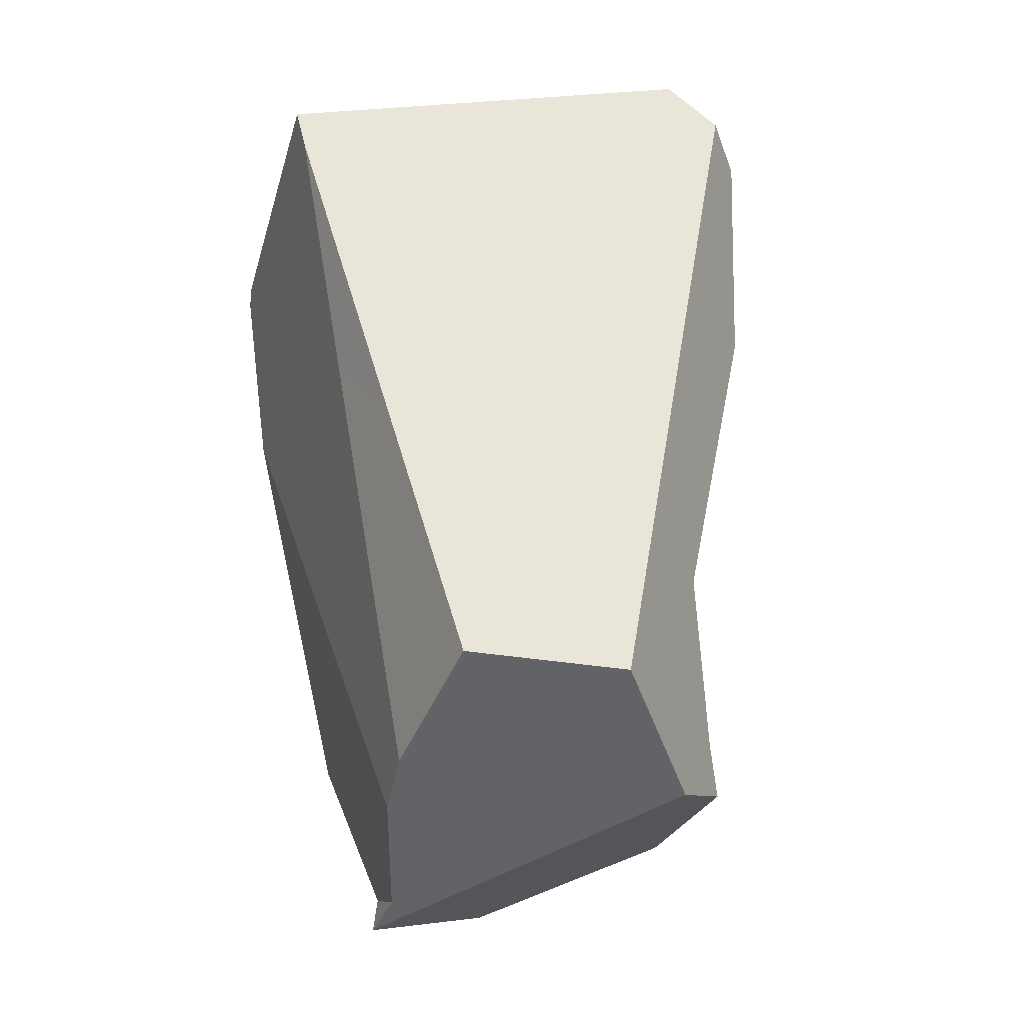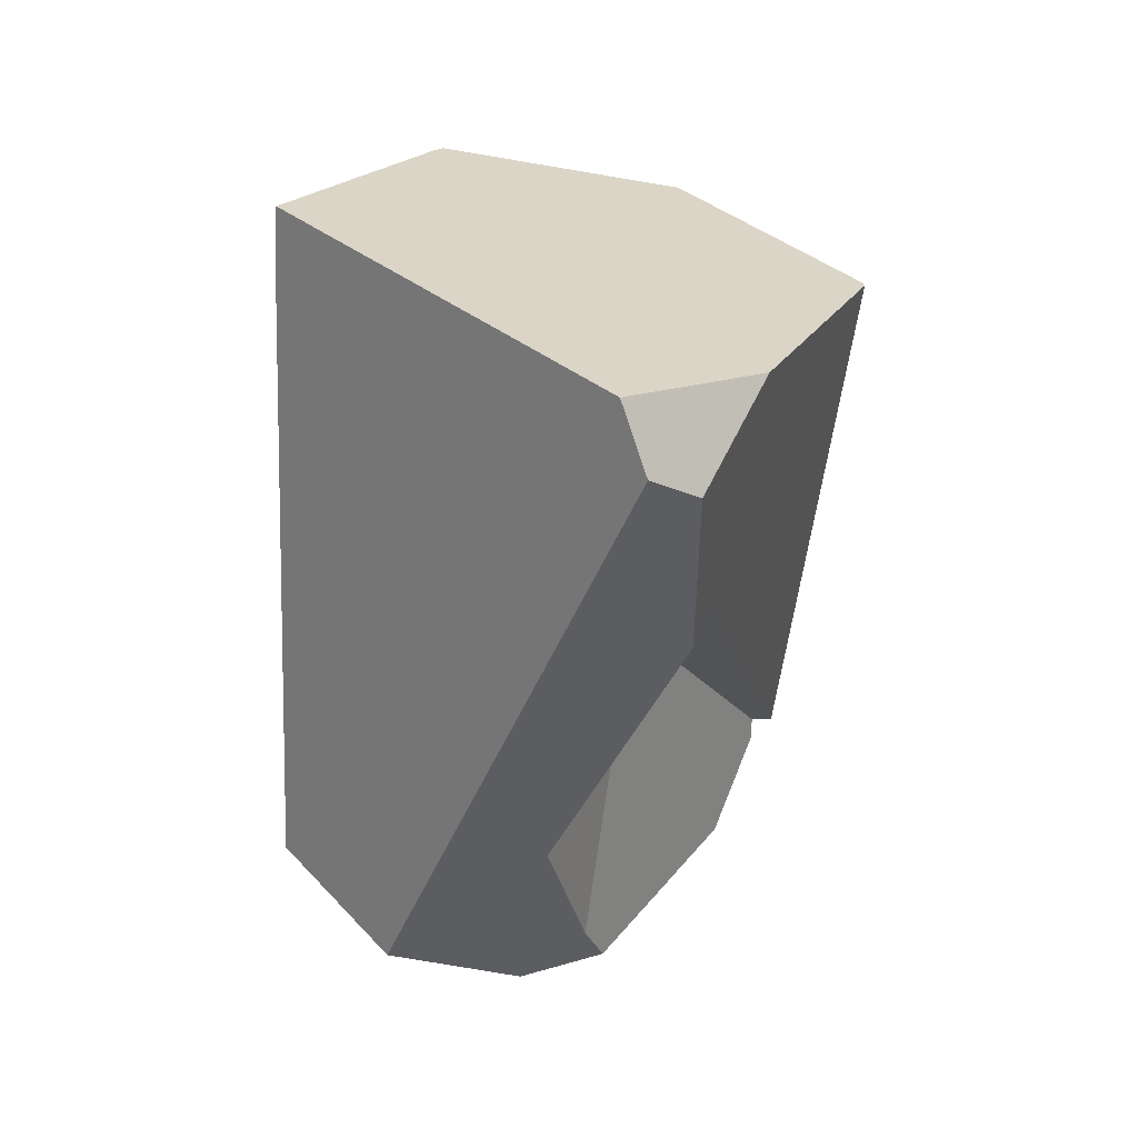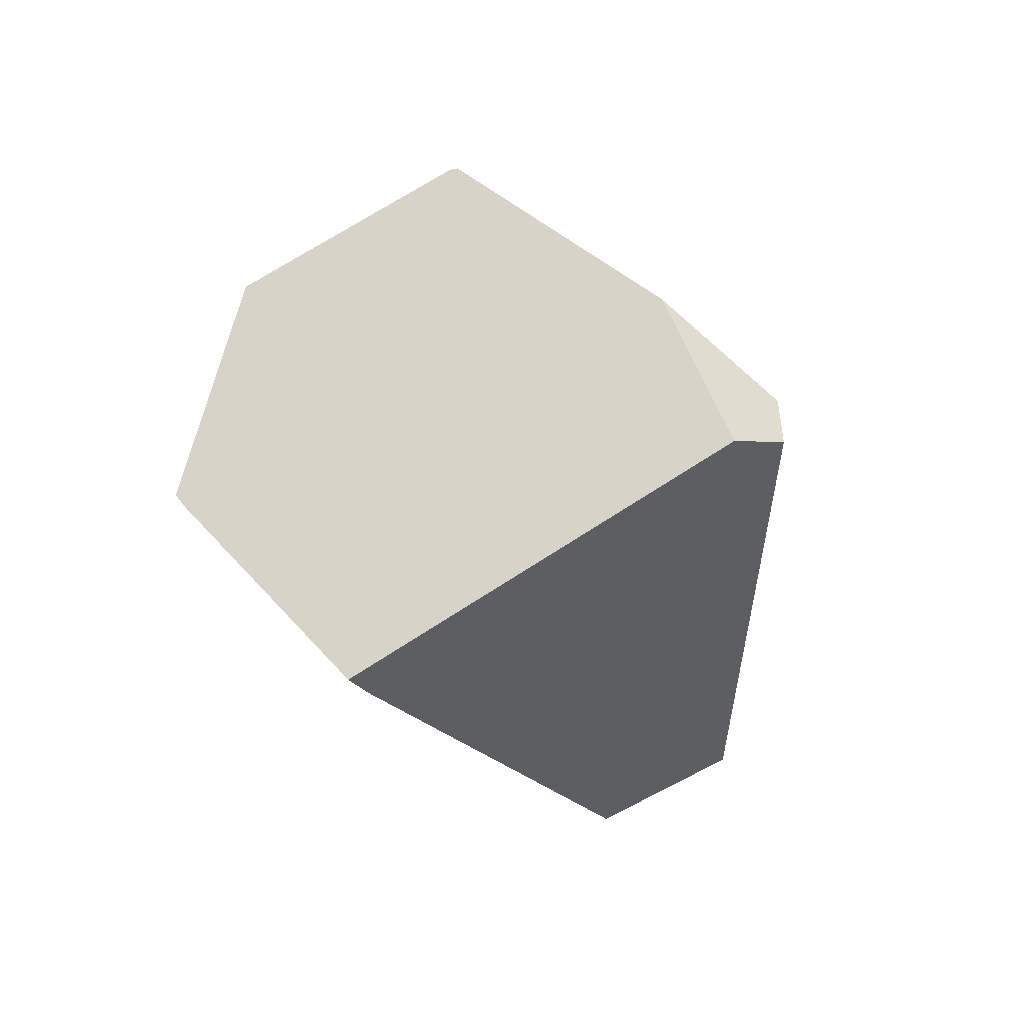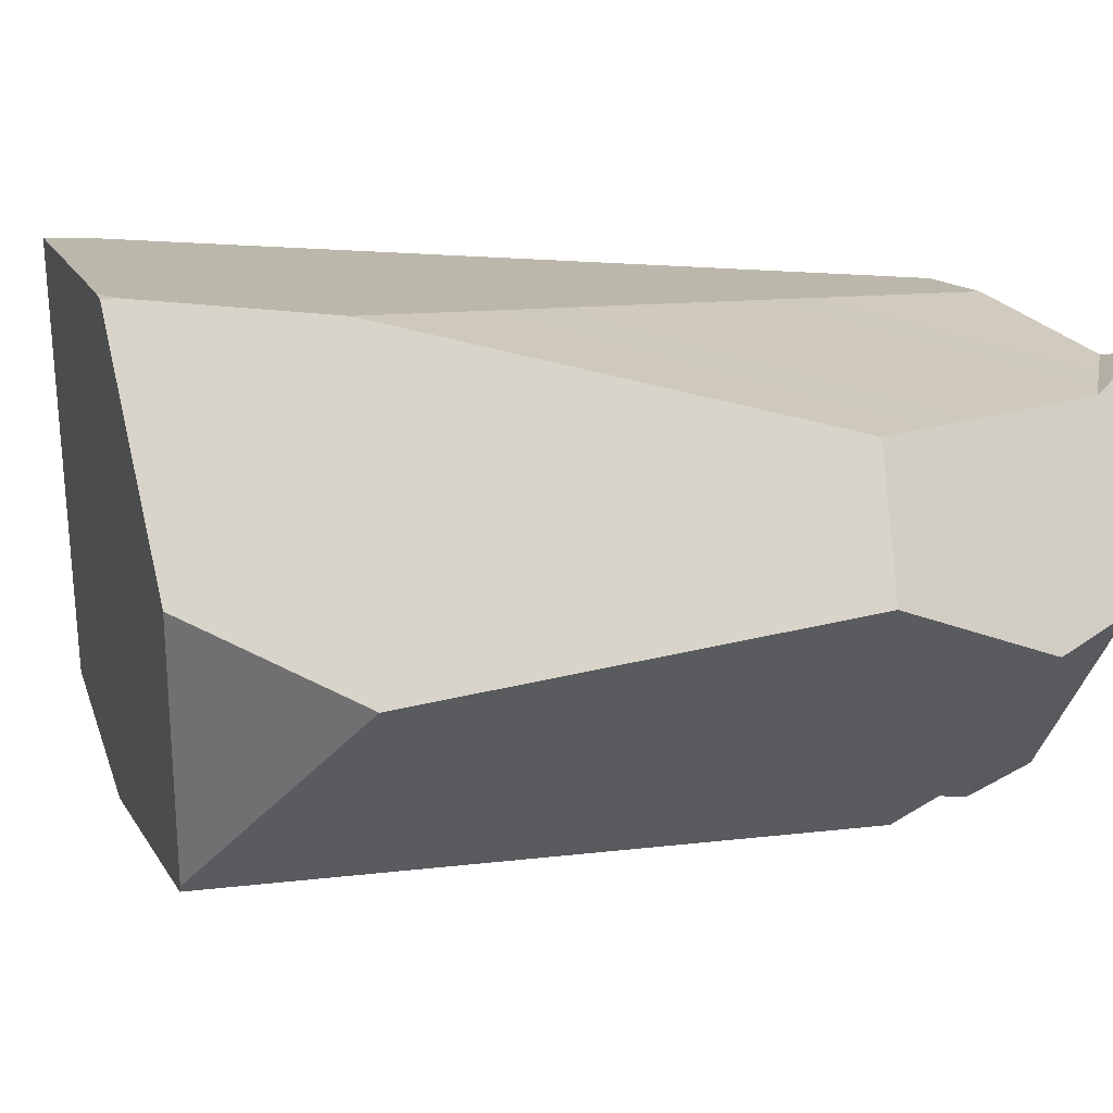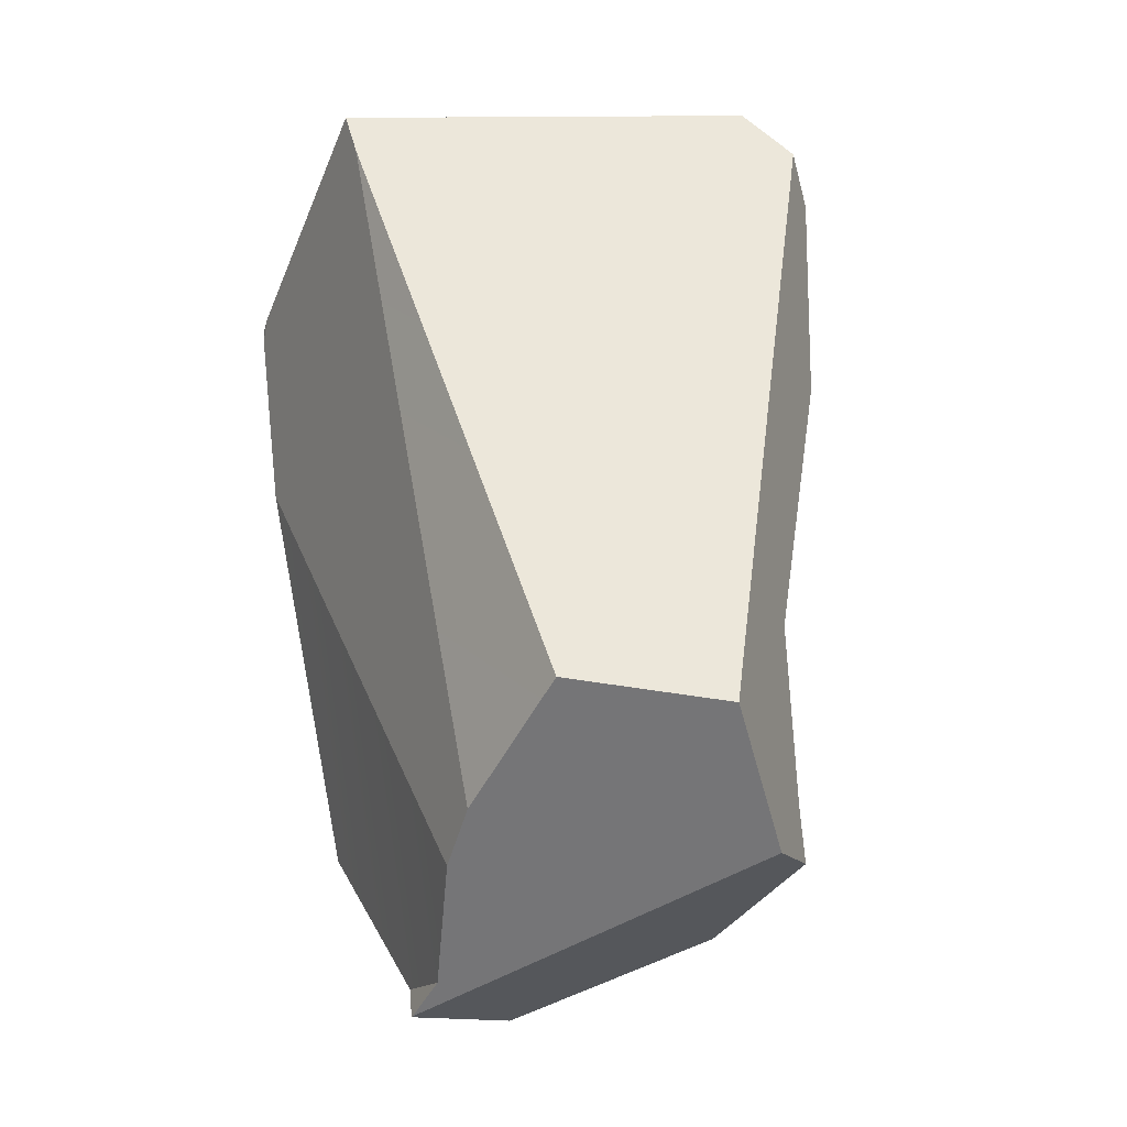
<metadata>
{"format":"obj","ext":"obj","renderer":"f3d","projection":"perspective","resolution":1024,"background":"white","views":[{"elev":-11.2,"azim":46.1,"up":"+Y"},{"elev":50.6,"azim":93.8,"up":"+Y"},{"elev":79.9,"azim":20.1,"up":"+Y"},{"elev":-10.2,"azim":-80.2,"up":"+Z"},{"elev":-16.2,"azim":39.6,"up":"+Y"}]}
</metadata>
<code>
v -0.7103 0.9143 0.7108
v -0.5591 0.1471 0.6772
v -0.4088 0.2545 0.7172
v -0.5591 0.1471 0.6772
v -0.7103 0.9143 0.7108
v -0.6133 0.09833 0.6476
v -0.6133 0.09833 0.6476
v -0.39 0.09084 0.4535
v -0.5591 0.1471 0.6772
v -0.4174 0.08094 0.4609
v -0.5827 0.02117 0.5054
v -0.7037 -0.007398 0.5612
v -0.6631 -0.007943 0.5271
v -0.6631 -0.007943 0.5271
v -0.7833 -0.03168 0.4352
v -0.5827 0.02117 0.5054
v -0.7769 -0.03338 0.4589
v -0.6976 -0.02043 0.5364
v -0.6976 -0.02043 0.5364
v -0.6997 -0.02118 0.537
v -0.7494 -0.03916 0.5504
v -0.6997 -0.02118 0.537
v -0.7494 -0.03916 0.5504
v -0.7524 -0.03988 0.549
v -0.7989 -0.003298 0.5024
v -0.7769 -0.03338 0.4589
v -0.7524 -0.03988 0.549
v -0.7833 -0.03168 0.4352
v -0.8246 -0.01633 0.3063
v -0.817 -0.02276 0.3115
v -0.817 -0.02276 0.3115
v -0.6474 0.04308 0.2375
v -0.6164 0.05511 0.224
v -0.4778 0.09016 0.2816
v -0.4174 0.08094 0.4609
v -0.4362 0.09949 0.3064
v -0.3739 0.1134 0.3435
v -0.39 0.09084 0.4535
v -0.3582 0.1116 0.3865
v -0.374 0.09666 0.4492
v -0.374 0.09666 0.4492
v -0.3603 0.1016 0.4455
v -0.2911 0.2207 0.5696
v -0.4088 0.2545 0.7172
v -0.2853 0.2343 0.5854
v -0.4088 0.2545 0.7172
v -0.2853 0.2343 0.5854
v -0.2913 0.2775 0.569
v -0.7103 0.9143 0.7108
v -0.3123 0.4308 0.5109
v -0.3847 0.9574 0.3112
v -0.4047 0.9789 0.3228
v -0.4585 1.009 0.3688
v -0.4186 0.9938 0.3308
v -0.4361 1.013 0.3409
v -0.4384 1.011 0.3383
v -0.4585 1.009 0.3688
v -0.4361 1.013 0.3409
v -0.4388 1.011 0.3378
v -0.4411 1.009 0.3351
v -0.4715 0.9886 0.3002
v -0.6921 0.8595 0.1474
v -0.5595 0.9285 0.199
v -0.6921 0.8595 0.1474
v -0.5595 0.9285 0.199
v -0.4689 0.9201 0.2342
v -0.7882 0.8095 0.1101
v -0.7882 0.8095 0.1101
v -1.011 0.7934 0.4956
v -0.7302 0.9616 0.7083
v -0.7302 0.9616 0.7083
v -0.7302 0.9616 0.7083
v -1.002 0.7979 0.57
v -0.9892 0.8207 0.5787
v -1.002 0.7979 0.57
v -0.9892 0.8207 0.5787
v -1.003 0.8126 0.5696
v -1.002 0.7979 0.57
v -1.003 0.8126 0.5696
v -1.004 0.8097 0.5582
v -1.005 0.8095 0.5575
v -1.005 0.8091 0.556
v -1 0.732 0.5626
v -1.011 0.7938 0.4973
v -1.011 0.7934 0.4956
v -1.012 0.7928 0.4933
v -0.9952 0.6009 0.5478
v -1.021 0.7704 0.4071
v -1.022 0.7686 0.4002
v -1.023 0.7662 0.3909
v -1.033 0.7373 0.2974
v -1.033 0.6801 0.2699
v -0.9945 0.5564 0.5359
v -1.033 0.6707 0.2654
v -1.034 0.6596 0.2601
v -1.034 0.6478 0.2544
v -1.034 0.6145 0.2385
v -1.004 0.1575 0.298
v -1.034 0.5647 0.2146
v -1.006 0.1788 0.2854
v -1.034 0.5632 0.2139
v -1.034 0.5632 0.2139
v -0.7351 0.3847 0.1303
v -1.006 0.1788 0.2854
v -1.006 0.5962 0.1953
v -0.776 0.535 0.1146
v -0.9966 0.6076 0.1889
v -0.8053 0.6423 0.1033
v -0.9804 0.6266 0.1781
v -0.8162 0.6822 0.09912
v -0.9685 0.6406 0.1702
v -0.94 0.674 0.1514
v -0.8205 0.6983 0.09744
v -0.9328 0.6825 0.1466
v -0.9245 0.6923 0.1411
v -0.8312 0.7374 0.09332
v -0.9005 0.7205 0.1252
v -0.8946 0.7274 0.1214
v -0.8829 0.7411 0.1136
v -0.8431 0.781 0.08876
v -0.8431 0.781 0.08876
v -0.4038 0.8563 0.2594
v -0.8312 0.7374 0.09332
v -0.8167 0.7947 0.09899
v -0.4578 0.9191 0.2385
v -0.4594 0.9192 0.2379
v -0.4689 0.9201 0.2342
v -0.4715 0.9886 0.3002
v -0.4594 0.9192 0.2379
v -0.5595 0.9285 0.199
v -0.4578 0.9191 0.2385
v -0.3938 0.9366 0.2864
v -0.4013 0.9196 0.2661
v -0.4038 0.8563 0.2594
v -0.4013 0.9196 0.2661
v -0.3938 0.9366 0.2864
v -0.4016 0.9188 0.2651
v -0.4037 0.9141 0.2595
v -0.4037 0.9141 0.2595
v -0.4016 0.9188 0.2651
v -0.4037 0.9141 0.2595
v -0.404 0.7171 0.2592
v -0.404 0.7171 0.2592
v -0.4467 0.7063 0.2426
v -0.8205 0.6983 0.09744
v -0.4857 0.6197 0.2274
v -0.8162 0.6822 0.09912
v -0.8053 0.6423 0.1033
v -0.776 0.535 0.1146
v -0.5652 0.4434 0.1964
v -0.7351 0.3847 0.1303
v -0.681 0.1864 0.1512
v -0.681 0.1864 0.1512
v -0.7107 0.1418 0.1729
v -0.9244 0.07532 0.2744
v -0.9952 0.1473 0.2878
v -0.9984 0.1505 0.2884
v -0.9987 0.1509 0.2884
v -1.005 0.1568 0.2895
v -1.005 0.1568 0.2895
v -1.004 0.1575 0.298
v -1.005 0.1568 0.2895
v -0.9987 0.1509 0.2884
v -0.9984 0.1505 0.2884
v -0.9952 0.1473 0.2878
v -0.9877 0.1679 0.4315
v -0.9877 0.1679 0.4315
v -0.9877 0.1679 0.4315
v -0.7037 -0.007398 0.5612
v -0.9945 0.5564 0.5359
v -0.7989 -0.003298 0.5024
v -0.7524 -0.03988 0.549
v -0.7037 -0.007398 0.5612
v -0.7989 -0.003298 0.5024
v -0.7494 -0.03916 0.5504
v -0.8529 0.007646 0.2869
v -0.8246 -0.01633 0.3063
v -0.8529 0.007647 0.2869
v -0.7412 0.09877 0.1946
v -0.817 -0.02276 0.3115
v -0.6474 0.04308 0.2375
v -0.656 0.09712 0.189
v -0.6185 0.07795 0.2034
v -0.6164 0.05511 0.224
v -0.5923 0.06449 0.2134
v -0.5923 0.06449 0.2134
v -0.3662 0.1717 0.3645
v -0.3582 0.1116 0.3865
v -0.3739 0.1134 0.3435
v -0.3523 0.1109 0.4028
v -0.3476 0.1104 0.4156
v -0.3523 0.1109 0.4028
v -0.3476 0.1104 0.4156
v -0.3603 0.1016 0.4455
v -0.3388 0.1094 0.4397
v -0.3388 0.1094 0.4397
v -0.3388 0.1094 0.4397
v -0.2911 0.2207 0.5696
v -0.3536 0.324 0.3985
v -0.2913 0.2775 0.569
v -0.3507 0.3592 0.4063
v -0.3123 0.4308 0.5109
v -0.4041 0.6817 0.2591
v -0.4041 0.6817 0.2591
v -0.3904 0.9444 0.2956
v -0.3904 0.9444 0.2956
v -0.4047 0.9789 0.3228
v -0.3847 0.9574 0.3112
v -0.3847 0.9574 0.3112
v -0.4186 0.9938 0.3308
v -0.4411 1.009 0.3351
v -0.4388 1.011 0.3378
v -0.4384 1.011 0.3383
v -0.4361 1.013 0.3409
v -0.2853 0.2343 0.5854
v -0.7412 0.09877 0.1946
v -0.6984 0.1188 0.1728
v -0.9163 0.06704 0.2729
v -0.8787 0.03444 0.2646
v -0.8795 0.03407 0.265
v -0.8797 0.03401 0.2651
v -0.8805 0.03364 0.2655
v -0.8825 0.03268 0.2666
v -0.8796 0.03026 0.2685
v -0.9163 0.06704 0.2729
v -0.8825 0.03268 0.2666
v -0.8796 0.03026 0.2685
v -0.8787 0.03444 0.2646
v -0.8795 0.03407 0.265
v -0.8797 0.03401 0.2651
v -0.8805 0.03364 0.2655
v -0.8825 0.03268 0.2666
v -0.9244 0.07532 0.2744
v -0.6984 0.1188 0.1728
v -0.9952 0.6009 0.5478
v -0.6133 0.09833 0.6476
v -0.9952 0.6009 0.5478
v -1 0.732 0.5626
v -0.8167 0.7947 0.09899
v -0.8715 0.7742 0.1158
v -0.8513 0.7782 0.09274
v -0.8431 0.781 0.08876
v -0.8513 0.7782 0.09274
v -0.8715 0.7742 0.1158
v -0.8513 0.7782 0.09274
v -0.8829 0.7411 0.1136
v -0.8814 0.7723 0.1271
v -0.8814 0.7723 0.1271
v -1.023 0.7662 0.3909
v -0.9768 0.7535 0.2359
v -1.014 0.7462 0.2787
v -1.033 0.7425 0.2999
v -1.033 0.7425 0.2999
v -1.033 0.7425 0.2999
v -1.014 0.7462 0.2787
v -1.033 0.7373 0.2974
v -1.033 0.6801 0.2699
v -0.9768 0.7535 0.2359
v -1.033 0.6707 0.2654
v -0.9685 0.6406 0.1702
v -1.034 0.6596 0.2601
v -1.034 0.6478 0.2544
v -0.9804 0.6266 0.1781
v -0.9966 0.6076 0.1889
v -1.034 0.6145 0.2385
v -1.006 0.5962 0.1953
v -1.034 0.5647 0.2146
v -1.034 0.5632 0.2139
v -0.94 0.674 0.1514
v -0.9328 0.6825 0.1466
v -0.9245 0.6923 0.1411
v -0.9005 0.7205 0.1252
v -0.8946 0.7274 0.1214
v -1.022 0.7686 0.4002
v -1.021 0.7704 0.4071
v -1.012 0.7928 0.4933
v -1.011 0.7938 0.4973
v -0.9892 0.8207 0.5787
v -1.005 0.8091 0.556
v -1.005 0.8095 0.5575
v -1.004 0.8097 0.5582
v -1.003 0.8126 0.5696
v -0.681 0.1864 0.1512
v -0.5652 0.4434 0.1964
v -0.7107 0.1418 0.1729
v -0.5923 0.06449 0.2134
v -0.5968 0.4642 0.3267
v -0.4778 0.09016 0.2816
v -0.6185 0.07795 0.2034
v -0.656 0.09712 0.189
v -0.7107 0.1418 0.1729
v -0.5968 0.4642 0.3267
v -0.4857 0.6197 0.2274
v -0.4467 0.7063 0.2426
v -0.5968 0.4642 0.3267
v -0.4467 0.7063 0.2426
v -0.3507 0.3592 0.4063
v -0.3536 0.324 0.3985
v -0.5968 0.4642 0.3267
v -0.3507 0.3592 0.4063
v -0.3662 0.1717 0.3645
v -0.3662 0.1717 0.3645
v -0.4362 0.09949 0.3064
v -0.3739 0.1134 0.3435
v -0.4041 0.6817 0.2591
v -0.6984 0.1188 0.1728
f 1 2 3
f 4 5 6
f 7 8 9
f 7 10 8
f 7 11 10
f 12 11 7
f 11 12 13
f 14 15 16
f 14 17 15
f 14 18 17
f 12 19 13
f 12 20 19
f 20 12 21
f 22 23 24
f 22 24 17
f 18 22 17
f 25 26 27
f 25 28 26
f 29 28 25
f 30 28 29
f 15 31 32
f 15 32 16
f 16 32 33
f 16 33 34
f 16 34 35
f 35 34 36
f 35 36 37
f 35 37 38
f 38 37 39
f 38 39 40
f 9 8 41
f 9 41 42
f 9 42 43
f 43 44 9
f 45 44 43
f 46 47 48
f 46 48 49
f 49 48 50
f 51 49 50
f 52 49 51
f 52 53 49
f 54 53 52
f 53 54 55
f 56 57 58
f 59 57 56
f 60 57 59
f 57 60 61
f 61 62 57
f 63 62 61
f 64 65 66
f 64 66 67
f 62 68 69
f 62 69 70
f 57 62 70
f 49 53 71
f 72 73 5
f 74 73 72
f 75 76 77
f 78 79 80
f 78 80 81
f 78 81 82
f 82 83 78
f 84 83 82
f 85 83 84
f 86 83 85
f 86 87 83
f 88 87 86
f 89 87 88
f 90 87 89
f 91 87 90
f 92 87 91
f 92 93 87
f 94 93 92
f 95 93 94
f 96 93 95
f 93 96 97
f 97 98 93
f 99 98 97
f 99 100 98
f 101 100 99
f 102 103 104
f 105 103 102
f 105 106 103
f 107 106 105
f 107 108 106
f 109 108 107
f 109 110 108
f 111 110 109
f 112 110 111
f 112 113 110
f 114 113 112
f 115 113 114
f 115 116 113
f 117 116 115
f 118 116 117
f 116 118 119
f 116 119 120
f 121 122 123
f 124 122 121
f 124 125 122
f 124 126 125
f 67 126 124
f 67 66 126
f 127 128 129
f 127 130 128
f 129 128 131
f 131 128 132
f 132 133 131
f 134 135 136
f 134 137 135
f 134 138 137
f 122 125 139
f 131 140 141
f 131 133 140
f 134 136 142
f 122 143 144
f 123 122 144
f 123 144 145
f 145 144 146
f 145 146 147
f 147 146 148
f 146 149 148
f 150 149 146
f 150 151 149
f 150 152 151
f 103 153 154
f 104 103 154
f 155 104 154
f 156 104 155
f 104 156 157
f 104 157 158
f 159 104 158
f 98 100 160
f 161 162 163
f 164 161 163
f 165 161 164
f 161 165 166
f 93 98 167
f 168 169 170
f 171 169 168
f 172 173 174
f 175 173 172
f 176 25 166
f 29 25 176
f 177 178 179
f 180 177 179
f 180 179 181
f 181 179 182
f 181 182 183
f 184 181 183
f 184 183 185
f 34 33 186
f 187 188 189
f 187 190 188
f 190 187 191
f 40 192 193
f 40 39 192
f 194 40 193
f 195 194 193
f 43 42 196
f 197 187 198
f 191 187 197
f 199 198 187
f 199 200 198
f 199 201 200
f 201 202 200
f 201 203 202
f 144 143 204
f 202 203 142
f 142 205 202
f 142 136 205
f 128 206 132
f 207 206 128
f 206 207 208
f 202 205 209
f 207 128 210
f 210 128 211
f 210 211 212
f 210 212 213
f 210 213 214
f 198 200 215
f 216 154 217
f 216 218 154
f 219 218 216
f 220 218 219
f 221 218 220
f 222 218 221
f 223 218 222
f 224 225 226
f 224 166 225
f 176 166 224
f 227 228 178
f 227 229 228
f 227 230 229
f 227 231 230
f 227 232 231
f 178 228 179
f 166 233 225
f 166 165 233
f 155 154 218
f 182 179 234
f 169 235 170
f 236 235 169
f 237 6 238
f 238 6 5
f 238 5 73
f 239 240 68
f 239 241 240
f 242 241 239
f 120 119 243
f 244 245 246
f 247 244 246
f 68 240 248
f 248 249 68
f 250 249 248
f 251 249 250
f 252 249 251
f 91 90 253
f 254 255 256
f 256 255 257
f 255 258 257
f 258 259 257
f 260 259 258
f 260 261 259
f 260 262 261
f 263 262 260
f 262 263 264
f 262 264 265
f 266 265 264
f 267 265 266
f 267 266 268
f 258 269 260
f 269 258 270
f 270 258 271
f 271 258 272
f 258 247 272
f 247 273 272
f 247 246 273
f 274 68 249
f 275 68 274
f 276 68 275
f 69 68 276
f 69 277 70
f 70 277 278
f 279 278 277
f 280 278 279
f 281 278 280
f 282 278 281
f 283 284 285
f 286 287 288
f 289 287 286
f 287 289 290
f 287 290 291
f 285 284 292
f 293 292 284
f 294 292 293
f 295 296 297
f 298 299 300
f 301 299 298
f 288 287 302
f 288 302 303
f 303 302 304
f 297 296 305
f 291 290 306

</code>
